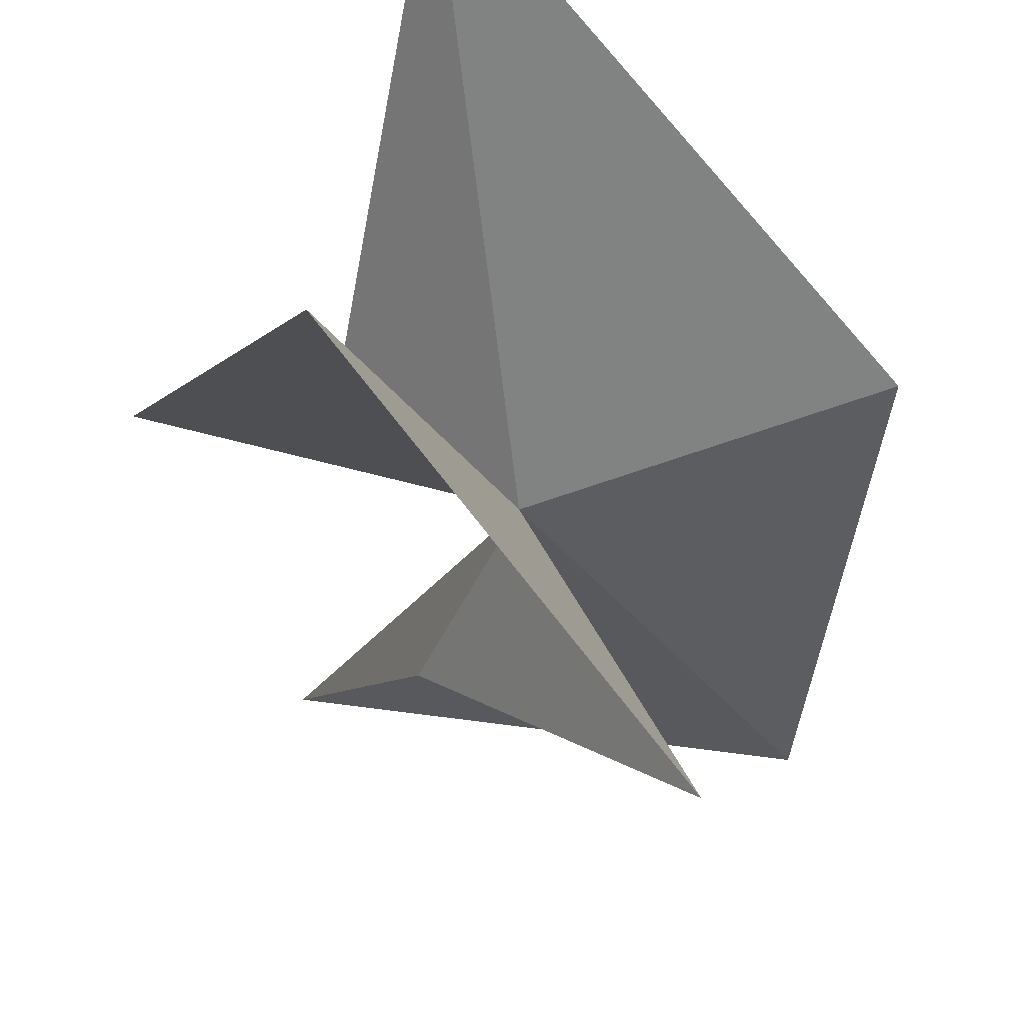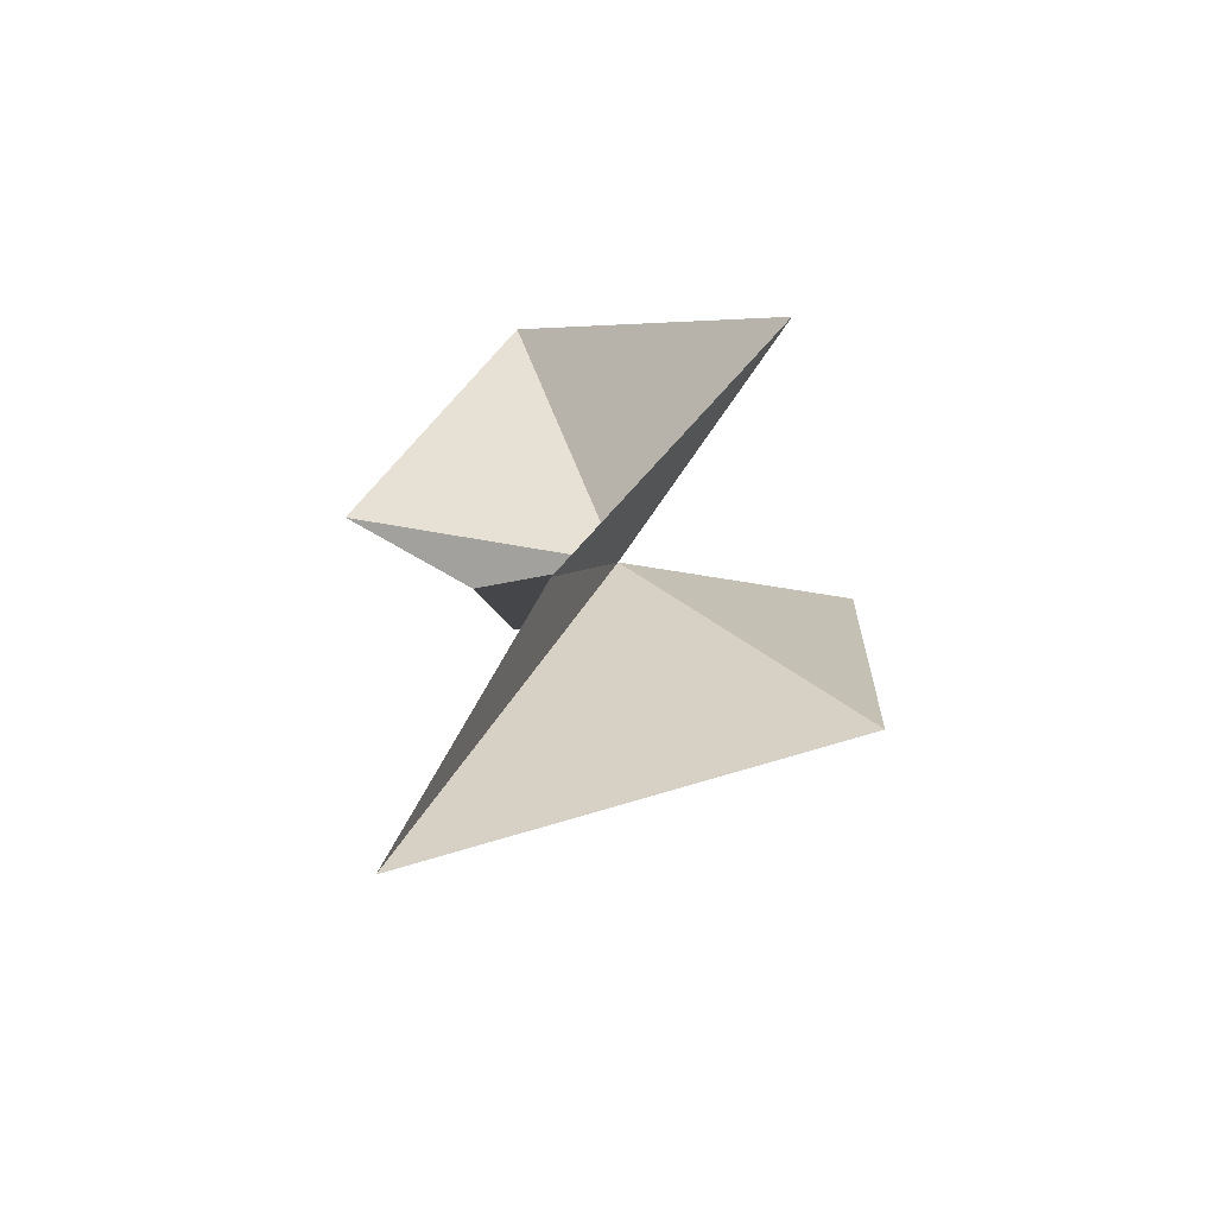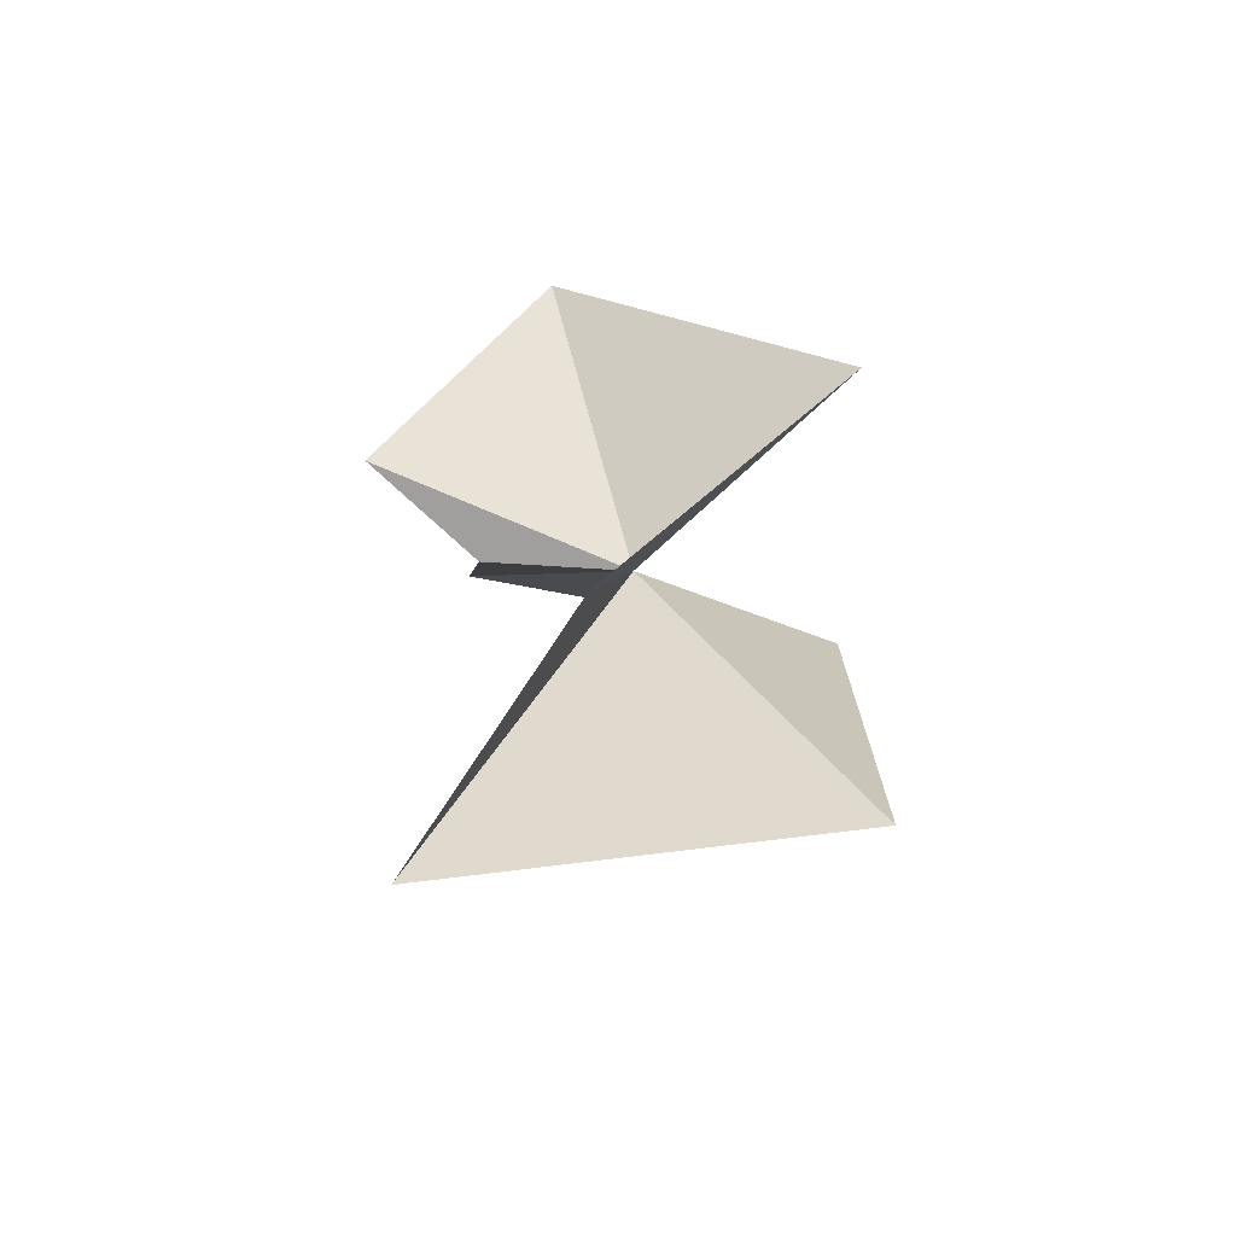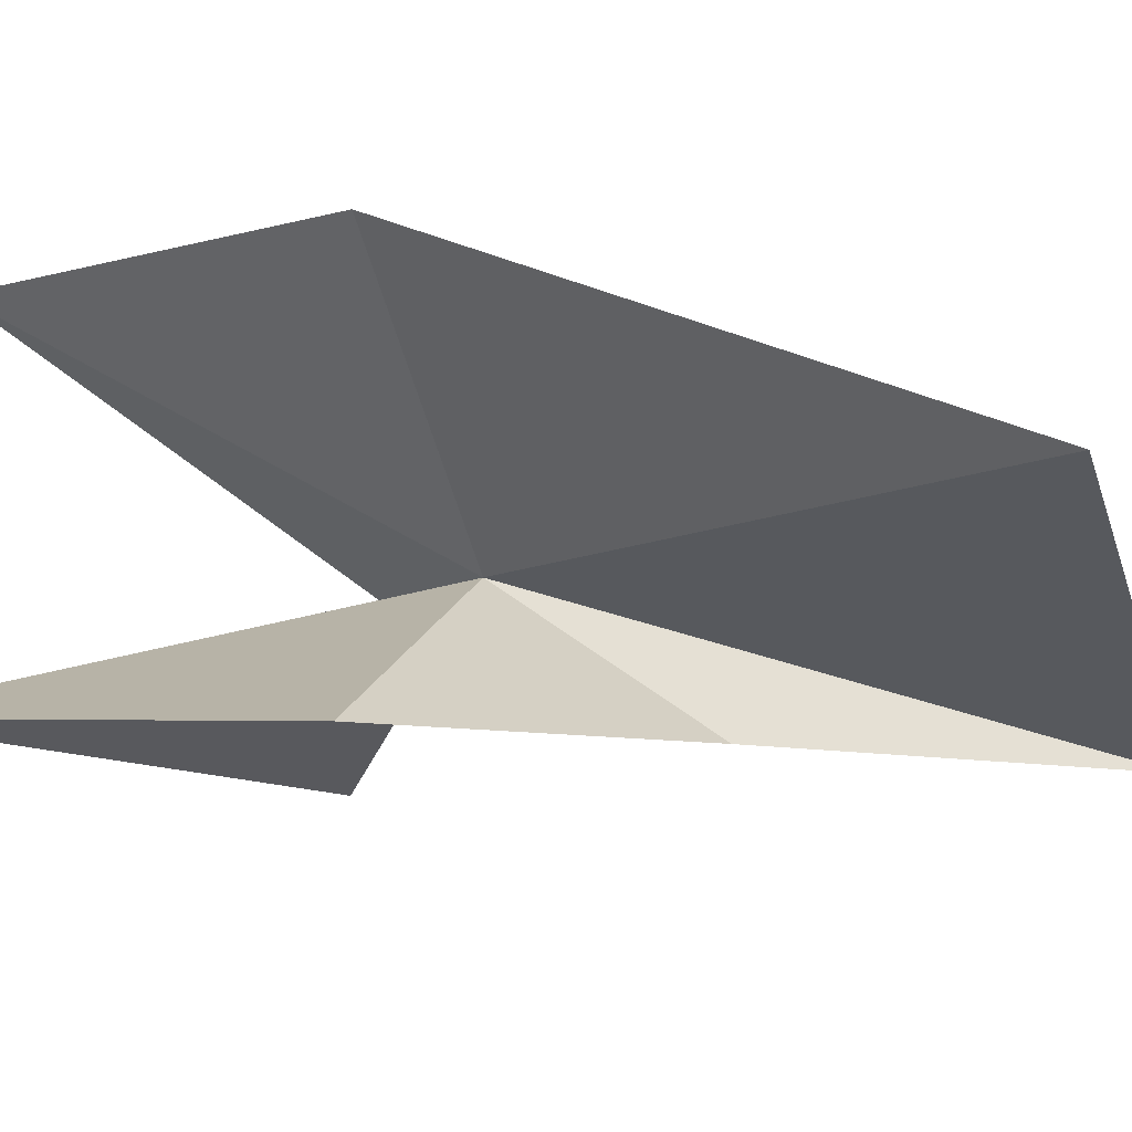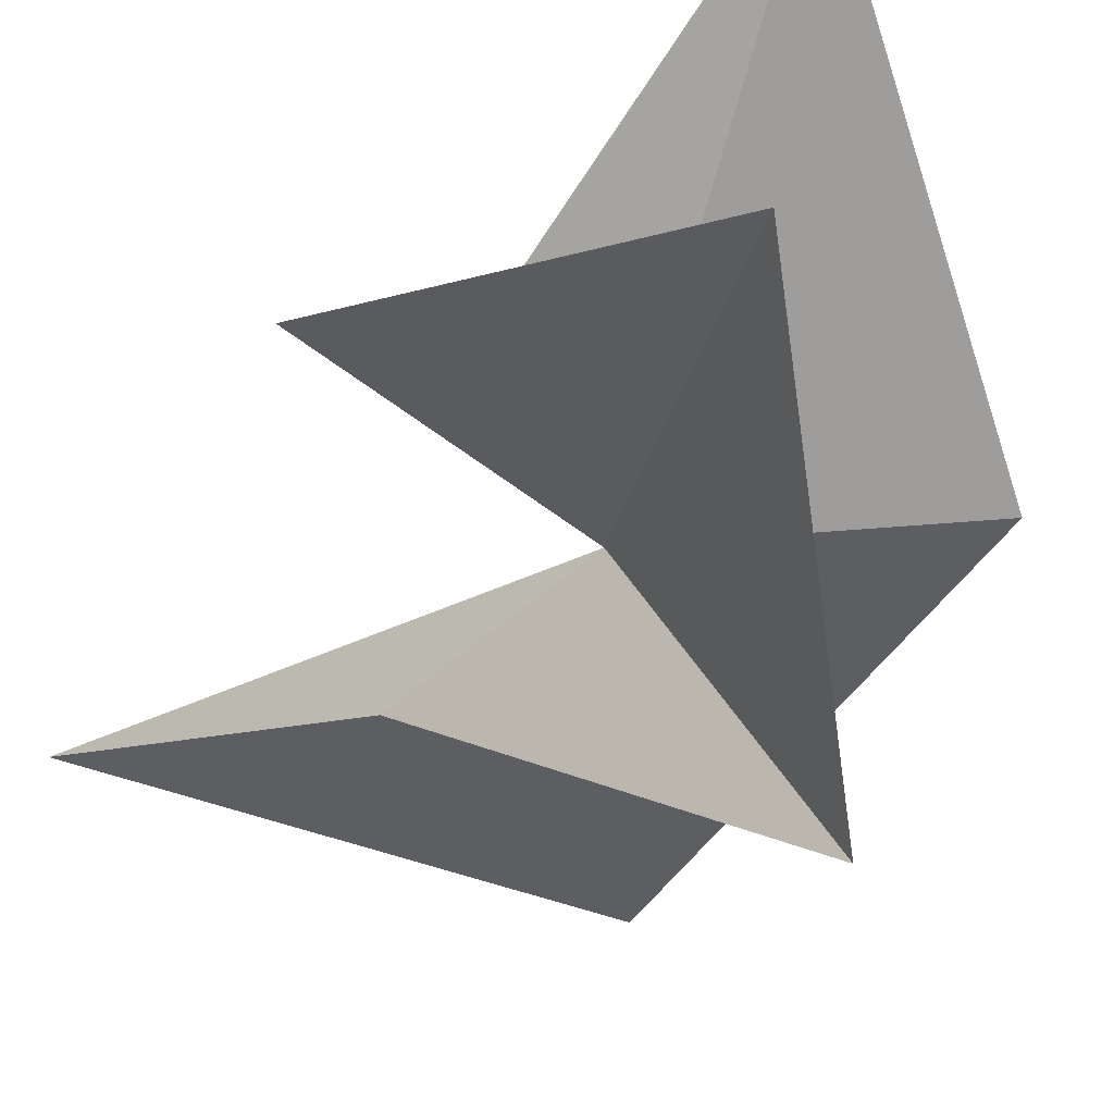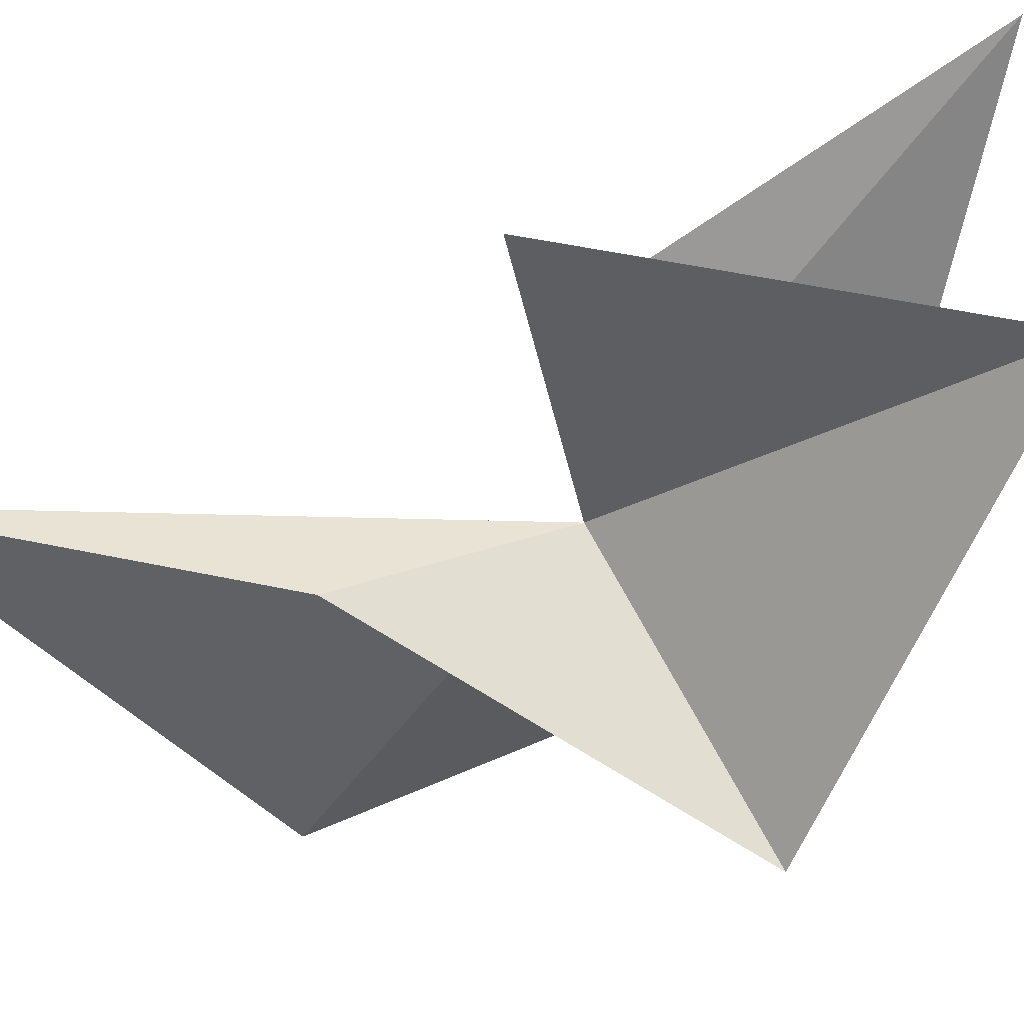
<metadata>
{"format":"obj","ext":"obj","renderer":"f3d","projection":"perspective","resolution":1024,"background":"white","views":[{"elev":-24.4,"azim":-0.1,"up":"+Y"},{"elev":-62.3,"azim":-12.4,"up":"+Z"},{"elev":-57.4,"azim":-26.9,"up":"+Z"},{"elev":-45.7,"azim":82.6,"up":"+Y"},{"elev":-33.6,"azim":-28.8,"up":"+Y"},{"elev":-35.4,"azim":-64.4,"up":"+Y"}]}
</metadata>
<code>
v -3.925 -10.29 49.38
v -5.323 -3.038 58.62
v 2.427 -9.236 52.08
v -7.155 -8.555 49.94
v 1.382 -11.83 40.91
v -7.016 -11.71 59.44
v -10.52 -9.272 50.98
v -1.036 -16.41 51.73
v -5.772 -11.7 45.1
v -8.466 -8.922 36.62
f 1 3 2
f 1 2 4
f 1 5 3
f 1 7 6
f 1 4 7
f 1 8 9
f 1 6 8
f 1 10 5
f 1 9 10

</code>
